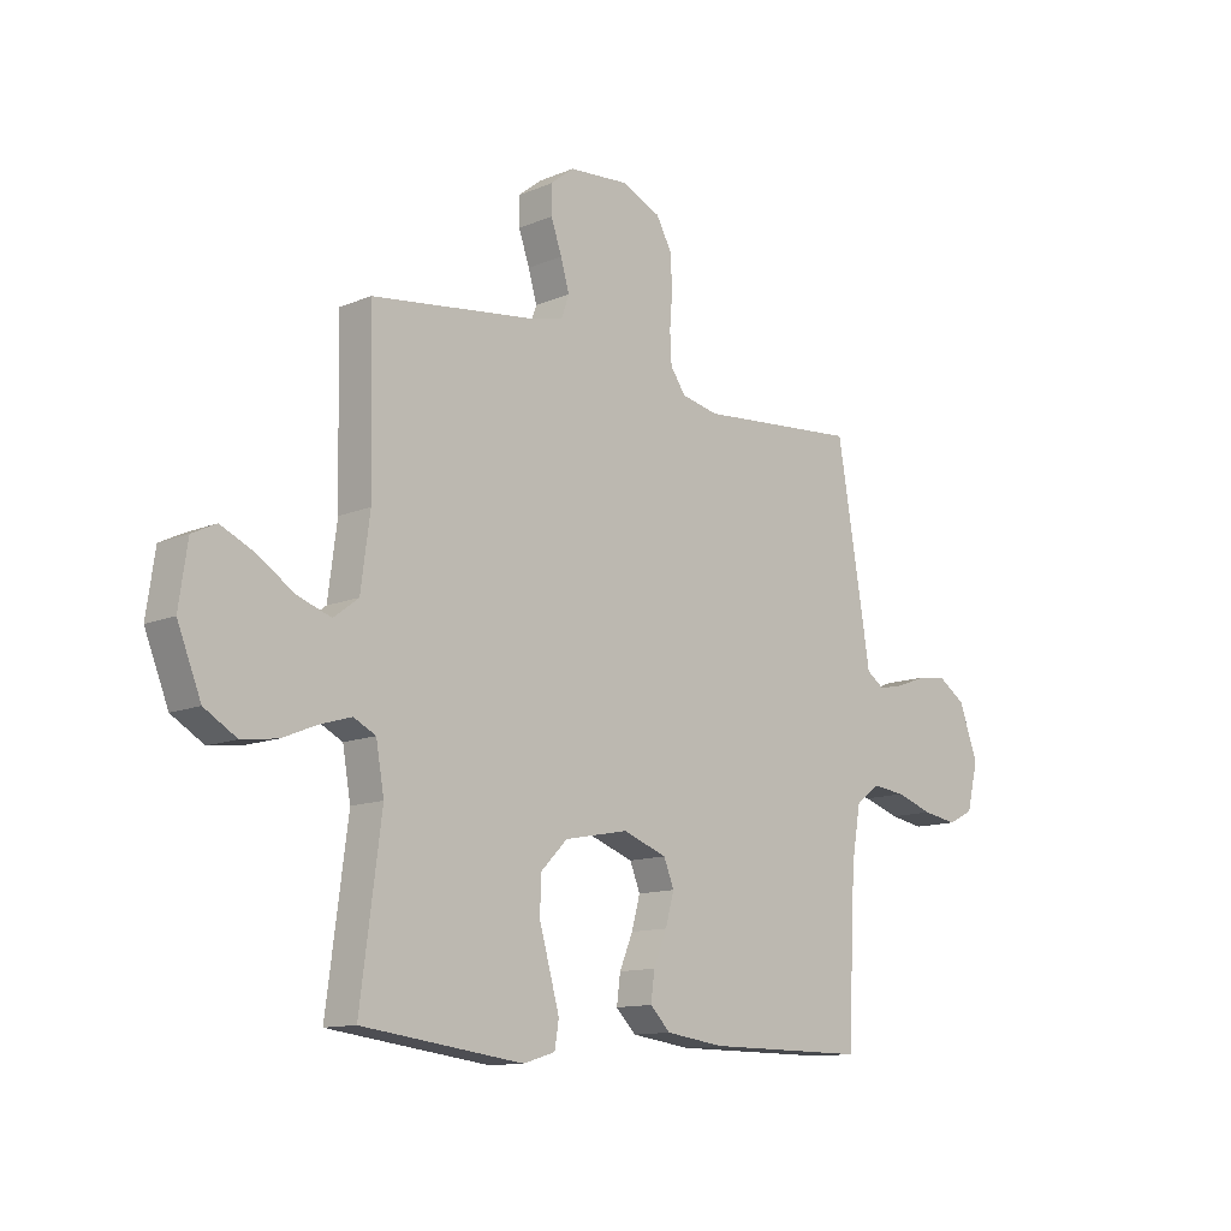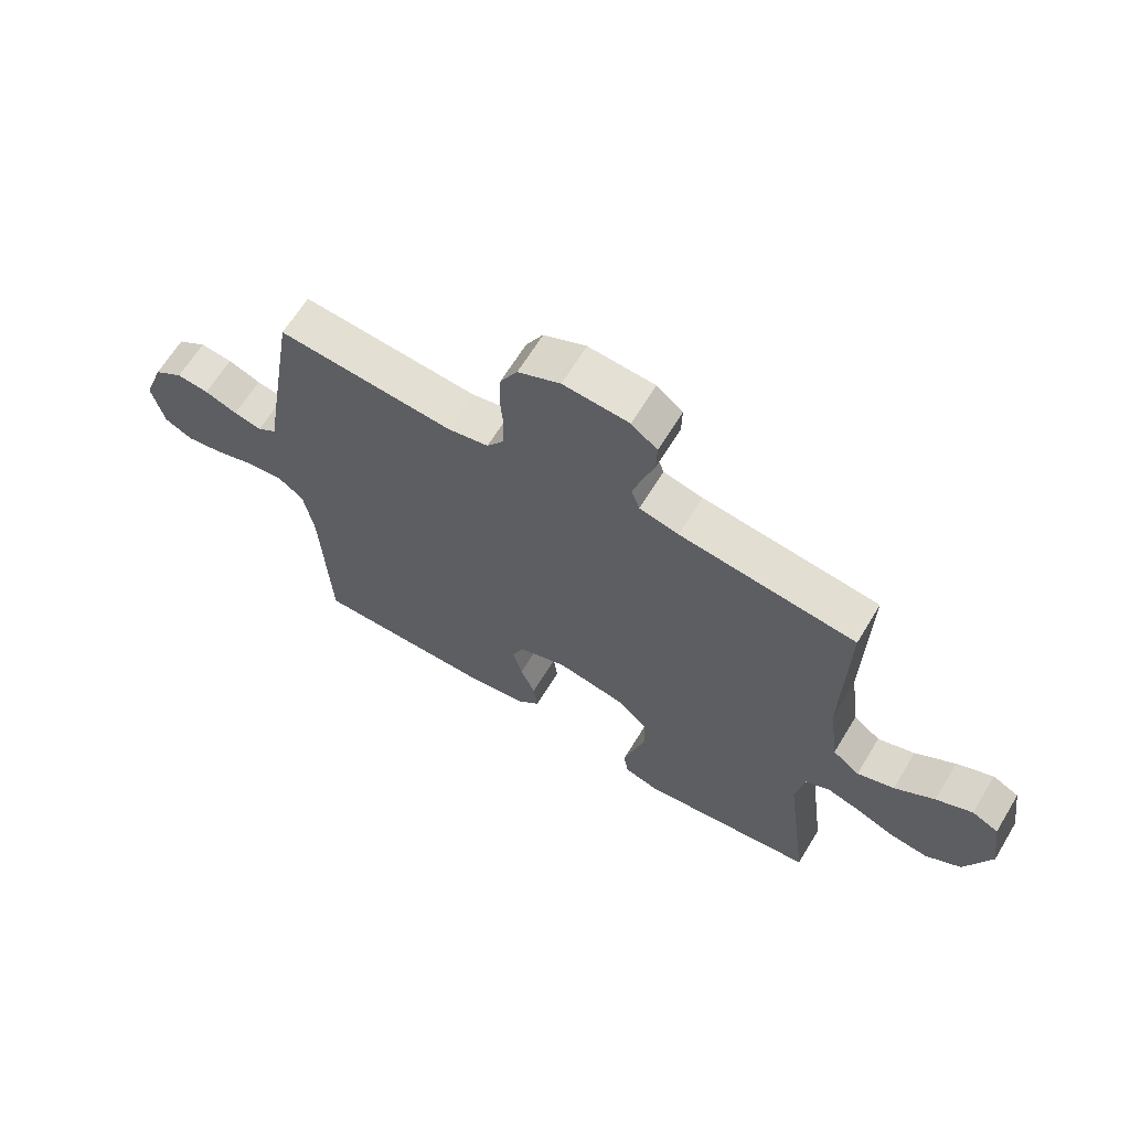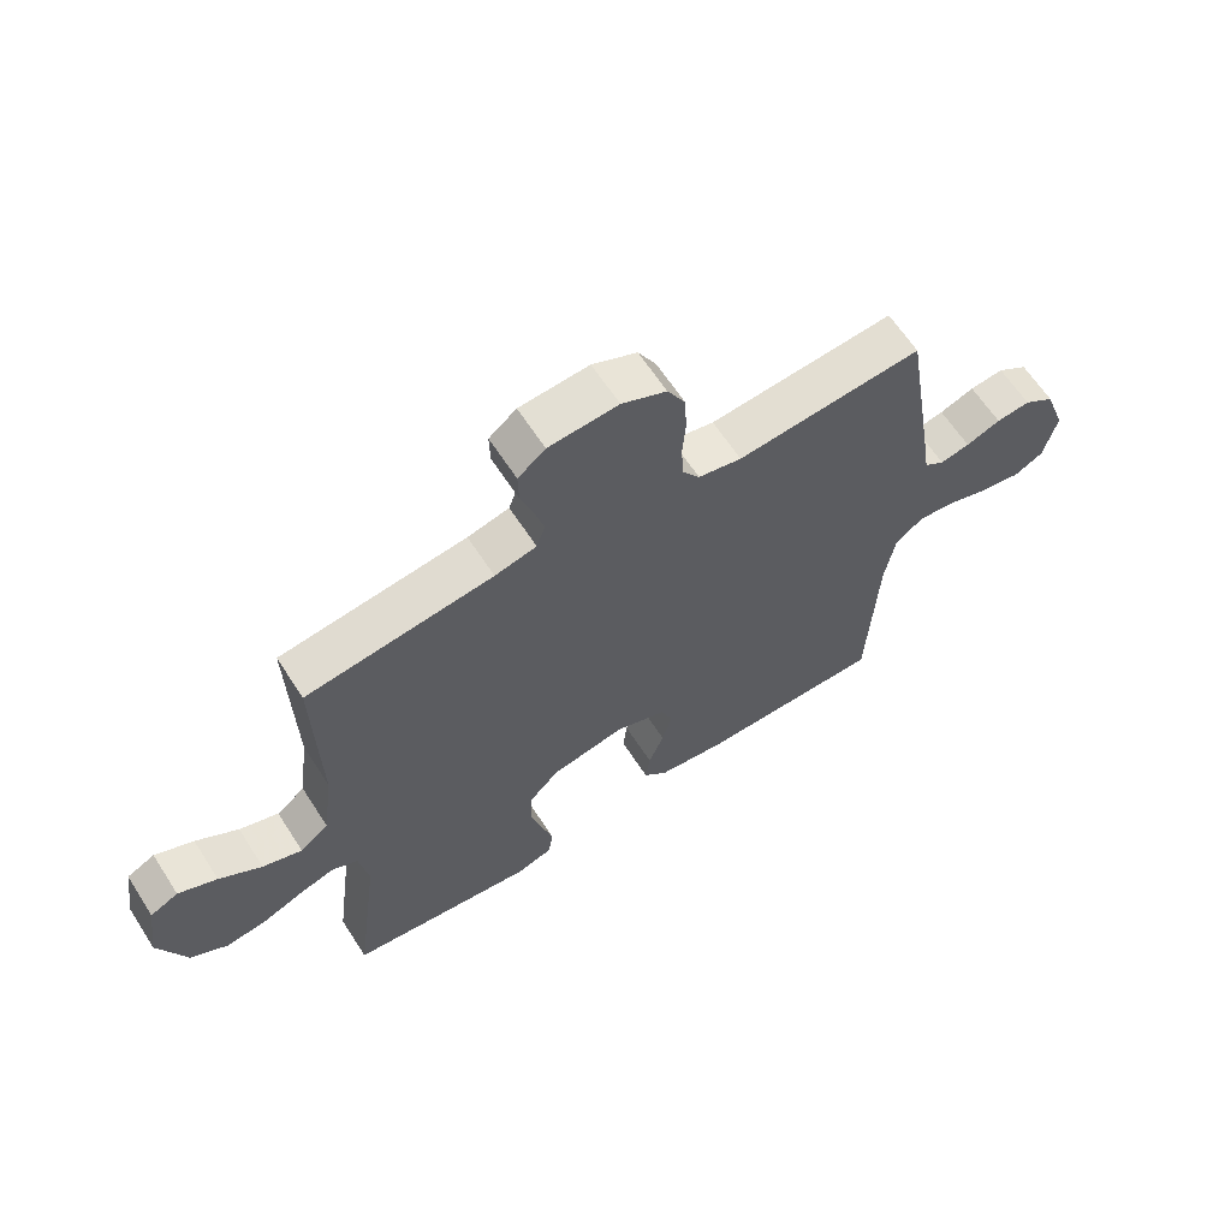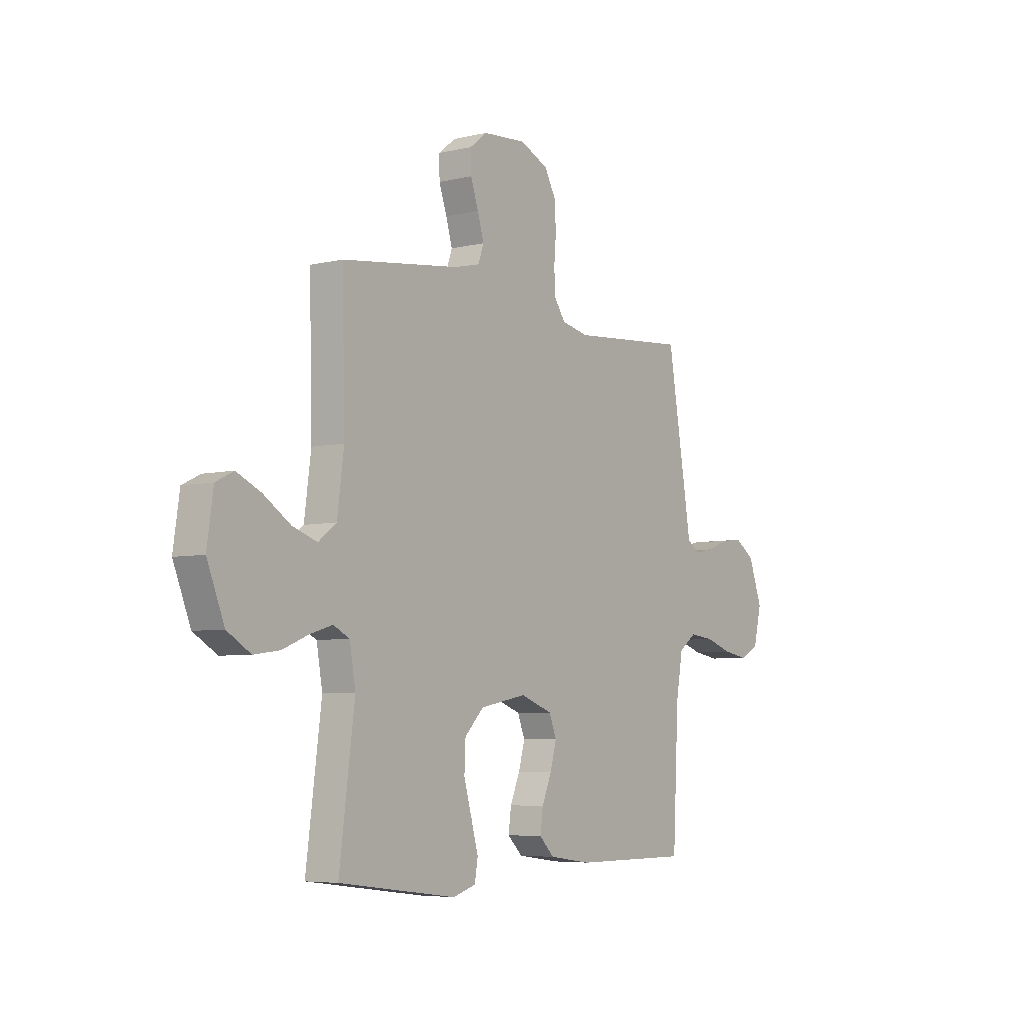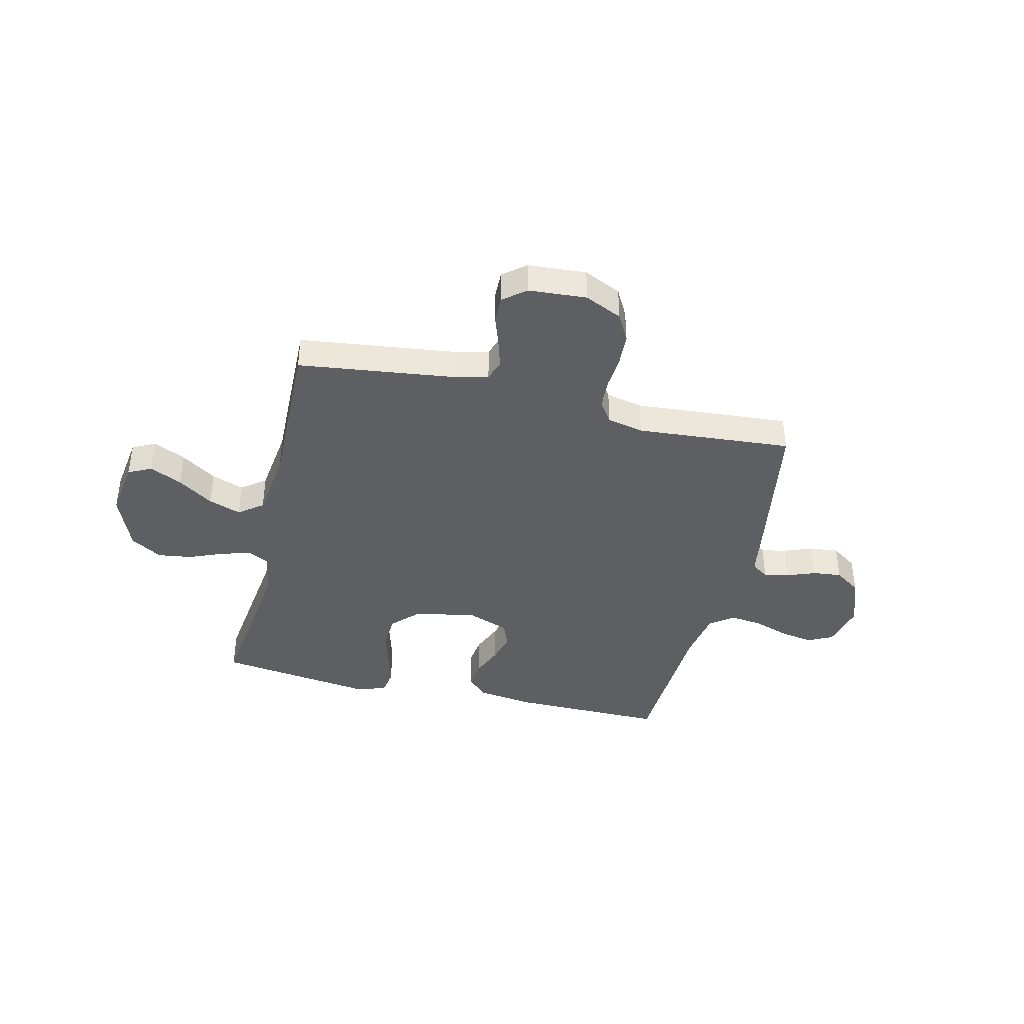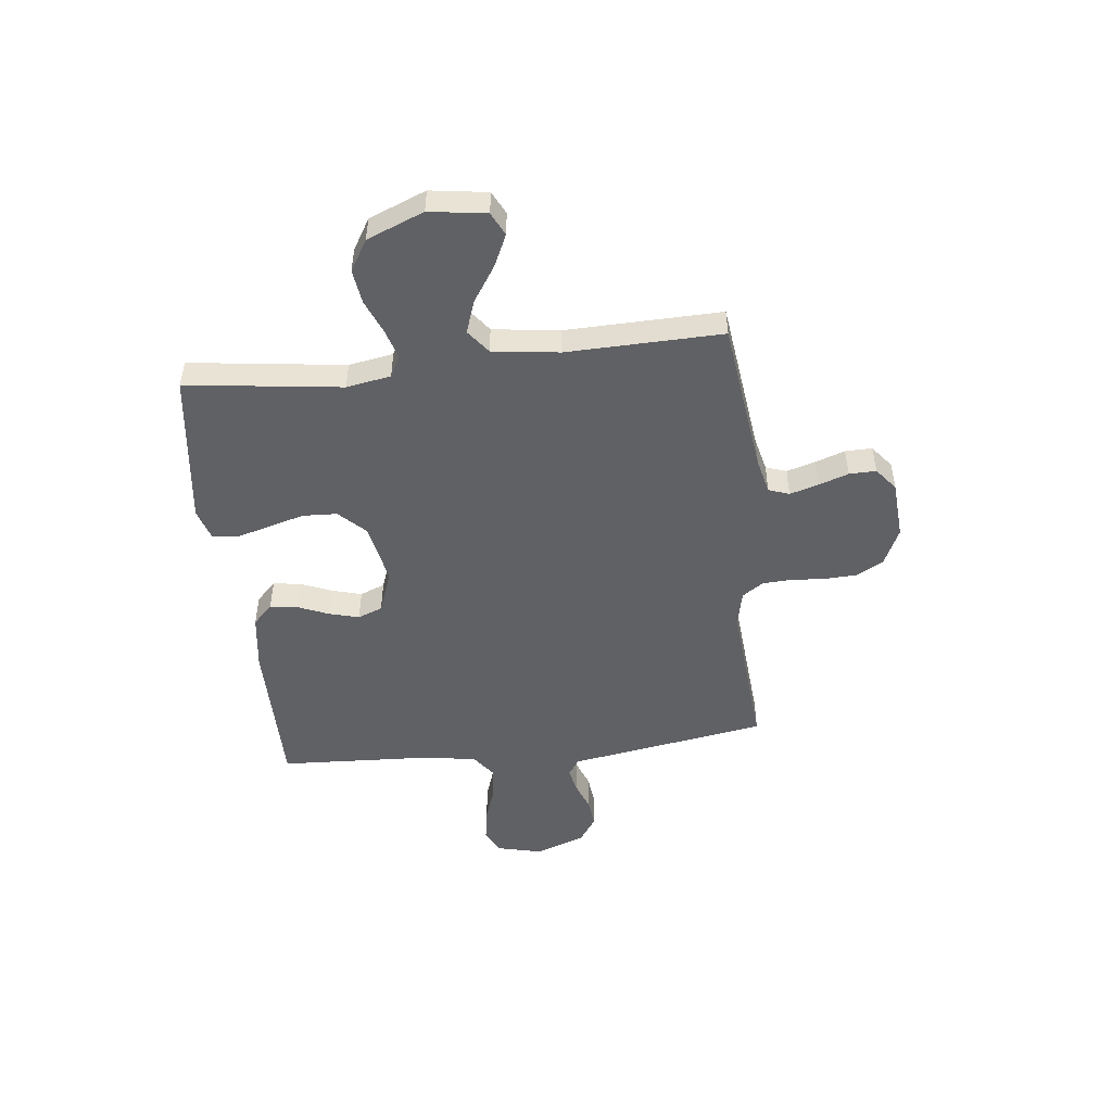
<metadata>
{"format":"obj","ext":"obj","renderer":"f3d","projection":"perspective","resolution":1024,"background":"white","views":[{"elev":-12.1,"azim":-45.2,"up":"+Z"},{"elev":64.9,"azim":-148.8,"up":"+Z"},{"elev":63.2,"azim":-32.8,"up":"+Z"},{"elev":-5.6,"azim":-54.0,"up":"+Z"},{"elev":-40.7,"azim":-13.4,"up":"+Y"},{"elev":-49.4,"azim":-83.5,"up":"+Y"}]}
</metadata>
<code>
v 0.5 0.07 0.5
v 0.55 0.07 0.2
v 0.563 0.07 0.117
v 0.596 0.07 0.094
v 0.644 0.07 0.104
v 0.7 0.07 0.125
v 0.755 0.07 0.131
v 0.805 0.07 0.097
v 0.84 0.07 0
v 0.819 0.07 -0.086
v 0.771 0.07 -0.11
v 0.707 0.07 -0.099
v 0.639 0.07 -0.076
v 0.577 0.07 -0.069
v 0.532 0.07 -0.102
v 0.515 0.07 -0.2
v 0.5 0.07 -0.5
v 0.2 0.07 -0.499
v 0.091 0.07 -0.484
v 0.053 0.07 -0.446
v 0.06 0.07 -0.393
v 0.085 0.07 -0.333
v 0.101 0.07 -0.275
v 0.082 0.07 -0.227
v 0 0.07 -0.197
v -0.119 0.07 -0.22
v -0.168 0.07 -0.27
v -0.171 0.07 -0.337
v -0.151 0.07 -0.408
v -0.133 0.07 -0.473
v -0.141 0.07 -0.521
v -0.2 0.07 -0.539
v -0.5 0.07 -0.5
v -0.461 0.07 -0.2
v -0.476 0.07 -0.114
v -0.517 0.07 -0.093
v -0.574 0.07 -0.11
v -0.64 0.07 -0.137
v -0.706 0.07 -0.146
v -0.766 0.07 -0.11
v -0.81 0.07 0
v -0.794 0.07 0.11
v -0.749 0.07 0.132
v -0.687 0.07 0.103
v -0.619 0.07 0.058
v -0.556 0.07 0.036
v -0.51 0.07 0.071
v -0.493 0.07 0.2
v -0.5 0.07 0.5
v -0.2 0.07 0.538
v -0.133 0.07 0.554
v -0.119 0.07 0.594
v -0.135 0.07 0.649
v -0.155 0.07 0.707
v -0.156 0.07 0.759
v -0.112 0.07 0.794
v 0 0.07 0.802
v 0.072 0.07 0.769
v 0.101 0.07 0.716
v 0.104 0.07 0.653
v 0.099 0.07 0.589
v 0.102 0.07 0.532
v 0.13 0.07 0.491
v 0.2 0.07 0.476
v 0.5 0 0.5
v 0.55 0 0.2
v 0.563 0 0.117
v 0.596 0 0.094
v 0.644 0 0.104
v 0.7 0 0.125
v 0.755 0 0.131
v 0.805 0 0.097
v 0.84 0 0
v 0.819 0 -0.086
v 0.771 0 -0.11
v 0.707 0 -0.099
v 0.639 0 -0.076
v 0.577 0 -0.069
v 0.532 0 -0.102
v 0.515 0 -0.2
v 0.5 0 -0.5
v 0.2 0 -0.499
v 0.091 0 -0.484
v 0.053 0 -0.446
v 0.06 0 -0.393
v 0.085 0 -0.333
v 0.101 0 -0.275
v 0.082 0 -0.227
v 0 0 -0.197
v -0.119 0 -0.22
v -0.168 0 -0.27
v -0.171 0 -0.337
v -0.151 0 -0.408
v -0.133 0 -0.473
v -0.141 0 -0.521
v -0.2 0 -0.539
v -0.5 0 -0.5
v -0.461 0 -0.2
v -0.476 0 -0.114
v -0.517 0 -0.093
v -0.574 0 -0.11
v -0.64 0 -0.137
v -0.706 0 -0.146
v -0.766 0 -0.11
v -0.81 0 0
v -0.794 0 0.11
v -0.749 0 0.132
v -0.687 0 0.103
v -0.619 0 0.058
v -0.556 0 0.036
v -0.51 0 0.071
v -0.493 0 0.2
v -0.5 0 0.5
v -0.2 0 0.538
v -0.133 0 0.554
v -0.119 0 0.594
v -0.135 0 0.649
v -0.155 0 0.707
v -0.156 0 0.759
v -0.112 0 0.794
v 0 0 0.802
v 0.072 0 0.769
v 0.101 0 0.716
v 0.104 0 0.653
v 0.099 0 0.589
v 0.102 0 0.532
v 0.13 0 0.491
v 0.2 0 0.476
f 58 59 60 61
f 58 61 62
f 57 58 62
f 56 57 62
f 53 54 55 56
f 52 53 56 62
f 51 52 62 63
f 48 49 50
f 47 48 50 51
f 42 43 44 45
f 42 45 46
f 41 42 46
f 40 41 46
f 37 38 39 40
f 36 37 40 46
f 35 36 46 47
f 31 32 33 34
f 31 34 35
f 28 29 30 31
f 28 31 35 47
f 19 20 21 22
f 19 22 23
f 16 17 18 19
f 15 16 19 23
f 14 15 23 24
f 10 11 12 13
f 10 13 14
f 9 10 14
f 8 9 14
f 5 6 7 8
f 4 5 8 14
f 3 4 14 24
f 64 1 2 3
f 63 64 3 24
f 51 63 24 25
f 27 28 47 51
f 26 27 51
f 25 26 51
f 125 124 123 122
f 126 125 122
f 126 122 121
f 126 121 120
f 120 119 118 117
f 126 120 117 116
f 127 126 116 115
f 114 113 112
f 115 114 112 111
f 109 108 107 106
f 110 109 106
f 110 106 105
f 110 105 104
f 104 103 102 101
f 110 104 101 100
f 111 110 100 99
f 98 97 96 95
f 99 98 95
f 95 94 93 92
f 111 99 95 92
f 86 85 84 83
f 87 86 83
f 83 82 81 80
f 87 83 80 79
f 88 87 79 78
f 77 76 75 74
f 78 77 74
f 78 74 73
f 78 73 72
f 72 71 70 69
f 78 72 69 68
f 88 78 68 67
f 67 66 65 128
f 88 67 128 127
f 89 88 127 115
f 115 111 92 91
f 115 91 90
f 115 90 89
f 1 65 66 2
f 2 66 67 3
f 3 67 68 4
f 4 68 69 5
f 5 69 70 6
f 6 70 71 7
f 7 71 72 8
f 8 72 73 9
f 9 73 74 10
f 10 74 75 11
f 11 75 76 12
f 12 76 77 13
f 13 77 78 14
f 14 78 79 15
f 15 79 80 16
f 16 80 81 17
f 17 81 82 18
f 18 82 83 19
f 19 83 84 20
f 20 84 85 21
f 21 85 86 22
f 22 86 87 23
f 23 87 88 24
f 24 88 89 25
f 25 89 90 26
f 26 90 91 27
f 27 91 92 28
f 28 92 93 29
f 29 93 94 30
f 30 94 95 31
f 31 95 96 32
f 32 96 97 33
f 33 97 98 34
f 34 98 99 35
f 35 99 100 36
f 36 100 101 37
f 37 101 102 38
f 38 102 103 39
f 39 103 104 40
f 40 104 105 41
f 41 105 106 42
f 42 106 107 43
f 43 107 108 44
f 44 108 109 45
f 45 109 110 46
f 46 110 111 47
f 47 111 112 48
f 48 112 113 49
f 49 113 114 50
f 50 114 115 51
f 51 115 116 52
f 52 116 117 53
f 53 117 118 54
f 54 118 119 55
f 55 119 120 56
f 56 120 121 57
f 57 121 122 58
f 58 122 123 59
f 59 123 124 60
f 60 124 125 61
f 61 125 126 62
f 62 126 127 63
f 63 127 128 64
f 64 128 65 1

</code>
